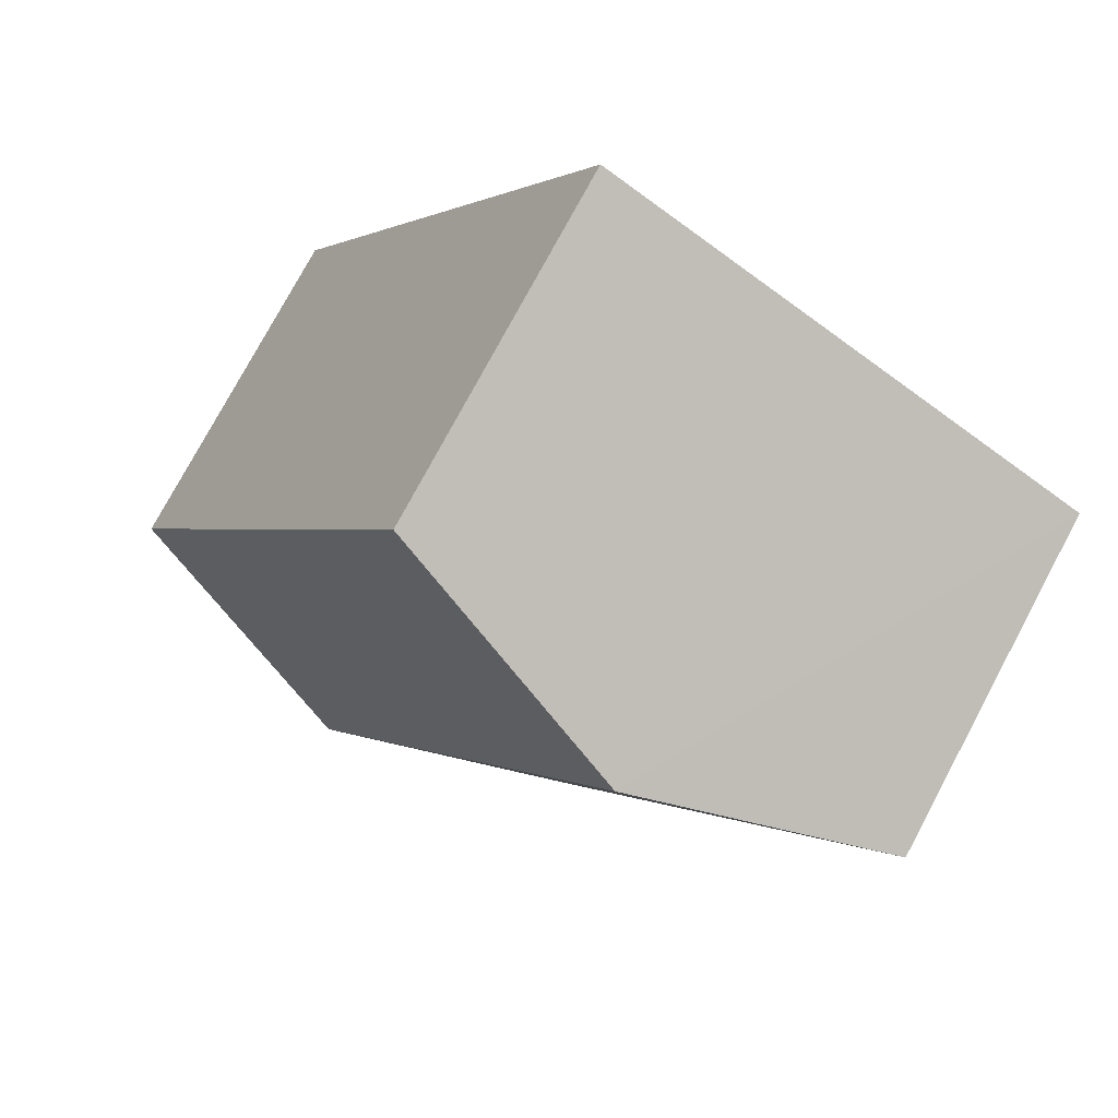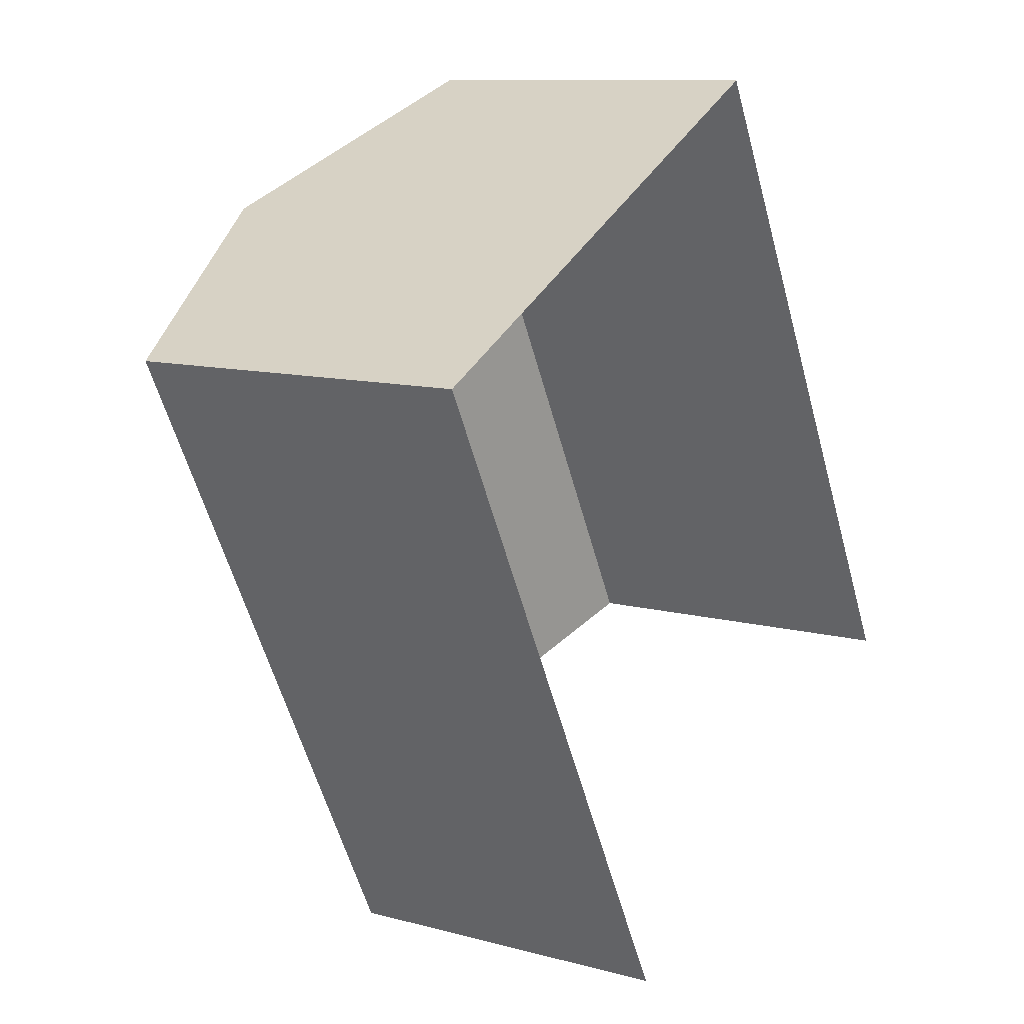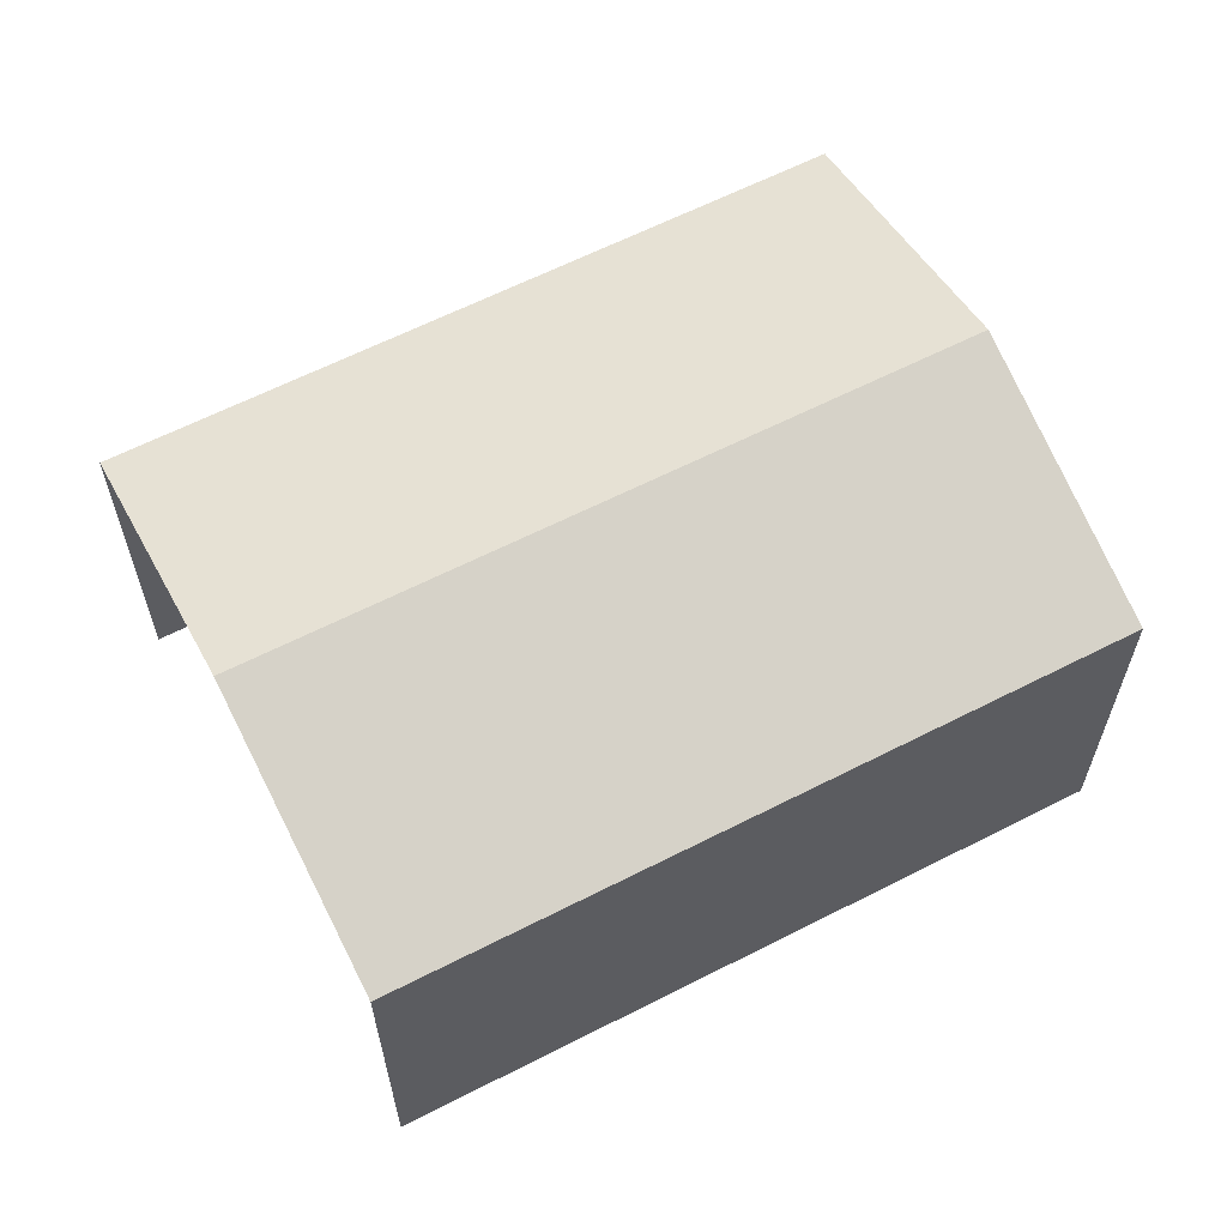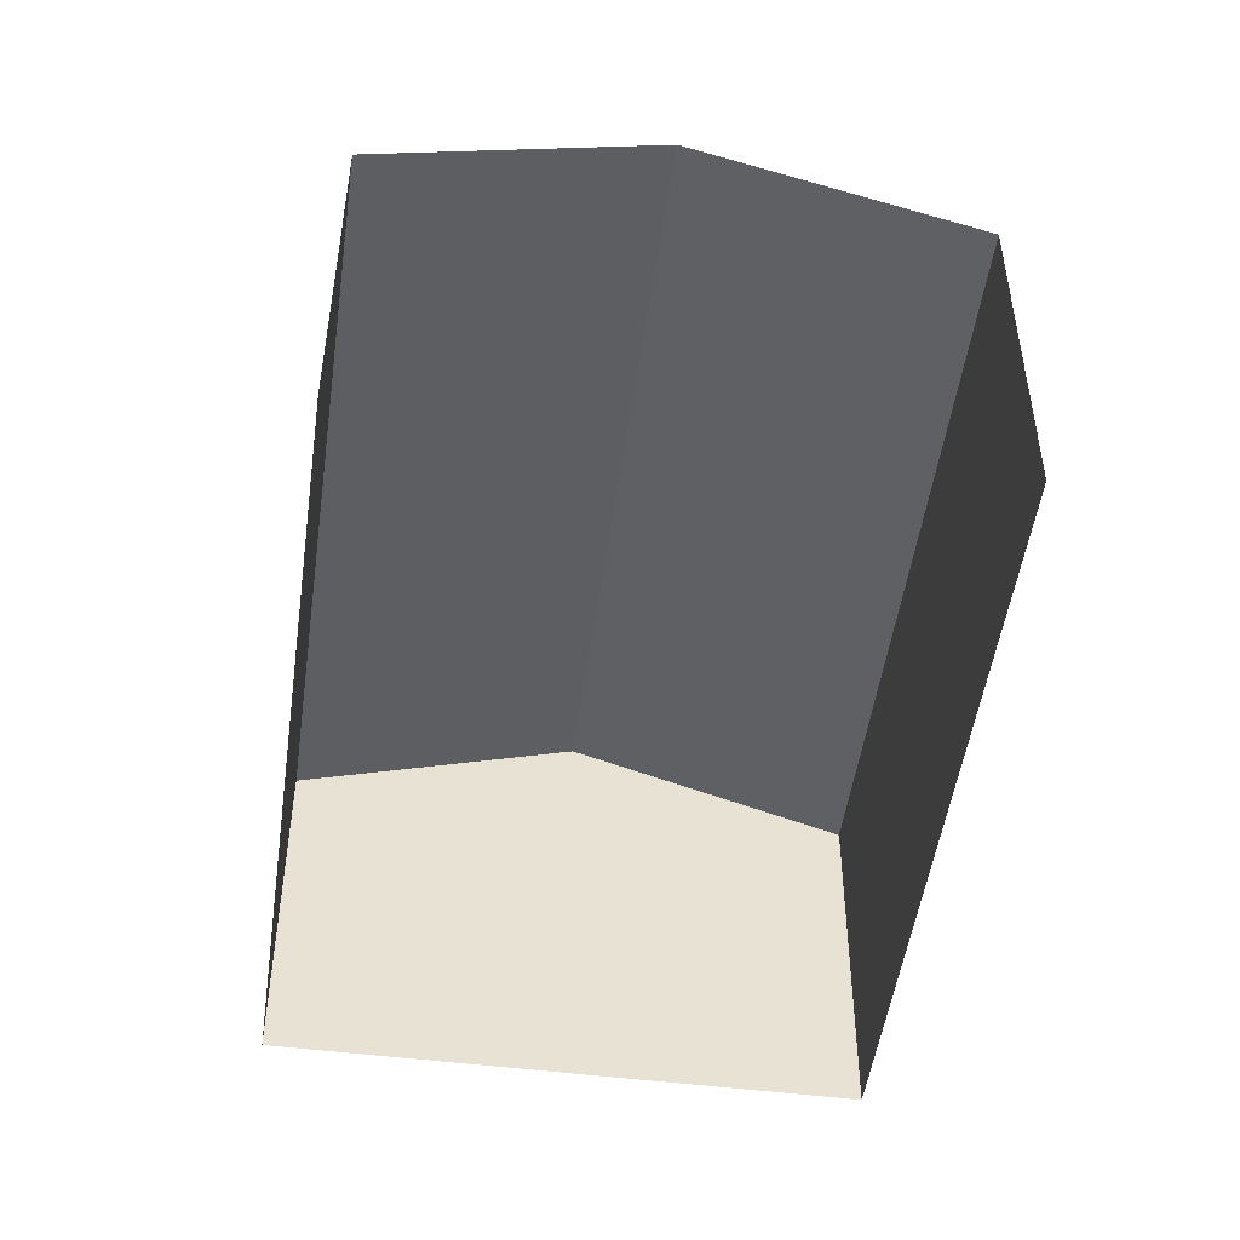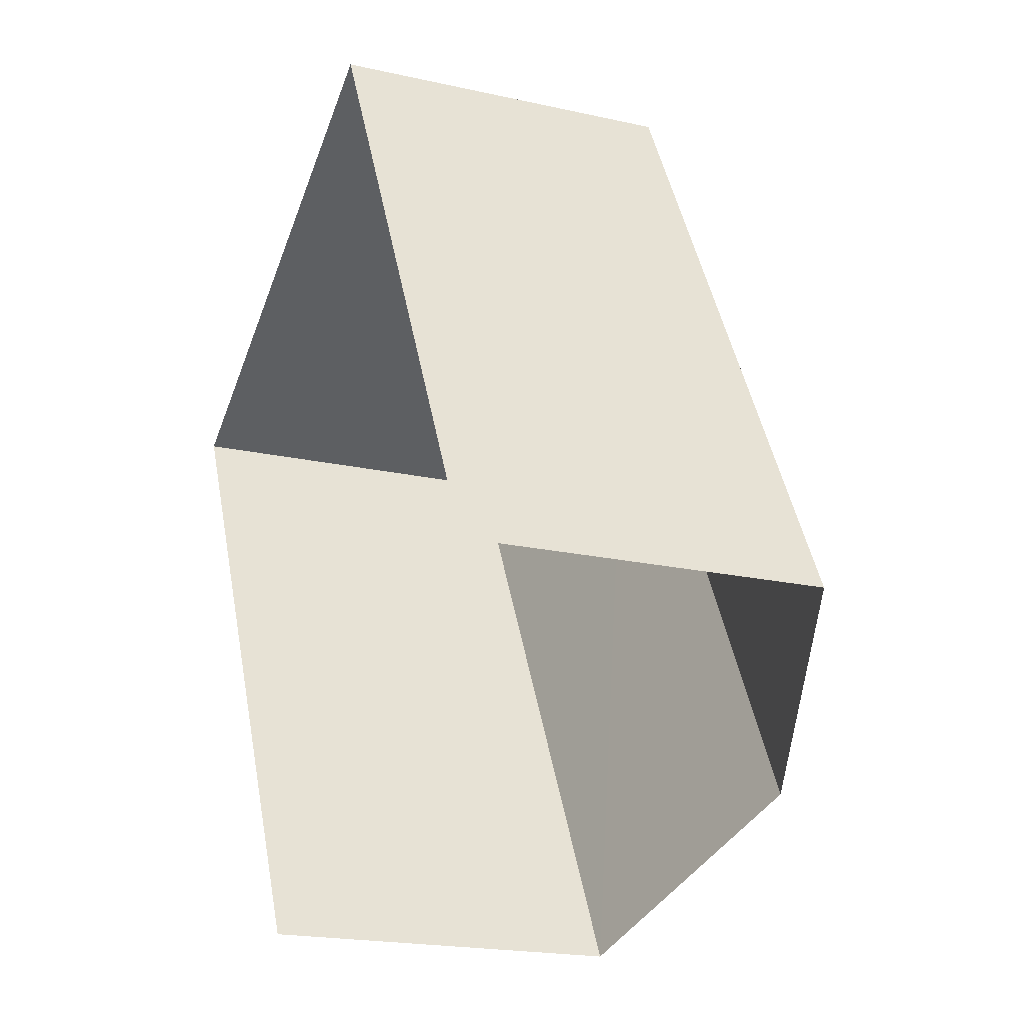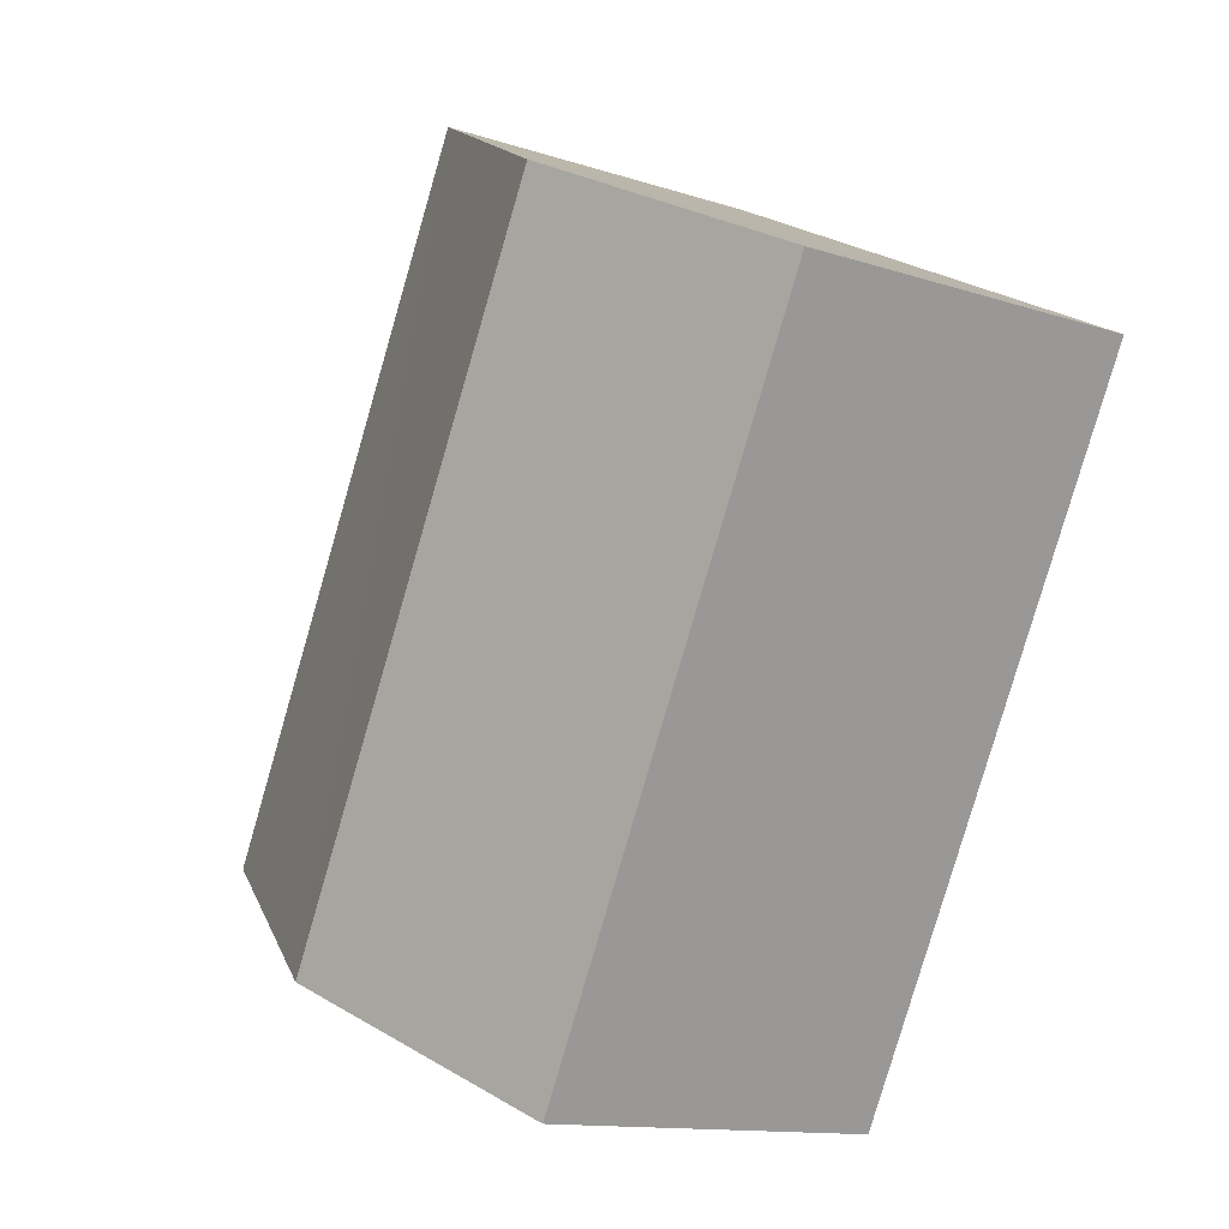
<metadata>
{"format":"obj","ext":"obj","renderer":"f3d","projection":"perspective","resolution":1024,"background":"white","views":[{"elev":76.9,"azim":28.1,"up":"+Y"},{"elev":10.6,"azim":124.2,"up":"+Y"},{"elev":63.3,"azim":35.3,"up":"+Z"},{"elev":-50.2,"azim":-35.5,"up":"+Z"},{"elev":-20.1,"azim":-112.5,"up":"+Y"},{"elev":-12.6,"azim":52.9,"up":"+Y"}]}
</metadata>
<code>
v -2.241e+05 -1.281e+05 15
v -2.241e+05 -1.281e+05 15
v -2.241e+05 -1.282e+05 15
v -2.241e+05 -1.281e+05 15
v -2.241e+05 -1.282e+05 18.07
v -2.241e+05 -1.281e+05 18.07
v -2.241e+05 -1.281e+05 18.81
v -2.241e+05 -1.282e+05 18.81
v -2.241e+05 -1.281e+05 18.07
v -2.241e+05 -1.281e+05 18.07
f 1 2 3
f 4 1 3
f 10 4 8
f 4 3 8
f 3 5 8
f 5 6 7
f 8 5 7
f 9 10 8
f 7 9 8
f 6 2 7
f 2 1 7
f 1 9 7
f 5 3 2
f 6 5 2
f 9 1 4
f 10 9 4

</code>
